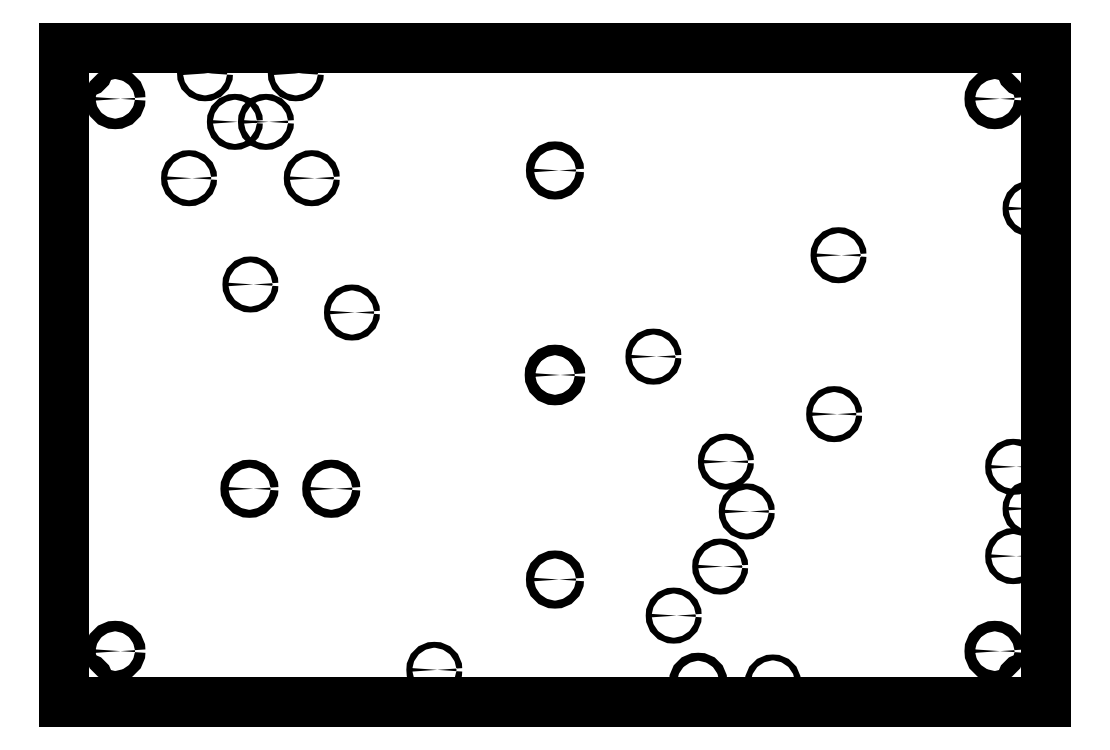
<metadata>
{"format":"dxf","ext":"dxf","renderer":"ezdxf+matplotlib","layout":"modelspace","background":"white","min_lineweight":24,"dpi":150}
</metadata>
<code>
0
SECTION
2
ENTITIES
0
CIRCLE
8
0
10
15.5
20
0.5
30
0
40
0.098
0
CIRCLE
8
0
10
12
20
3
30
0
40
0.098
0
CIRCLE
8
0
10
12
20
13
30
0
40
0.098
0
CIRCLE
8
0
10
23.5
20
0.5
30
0
40
0.098
0
CIRCLE
8
0
10
0.5
20
0.5
30
0
40
0.098
0
CIRCLE
8
0
10
23.5
20
15.5
30
0
40
0.098
0
CIRCLE
8
0
10
22.75
20
1.25
30
0
40
0.1285
0
CIRCLE
8
0
10
1.25
20
14.75
30
0
40
0.1285
0
CIRCLE
8
0
10
1.25
20
1.25
30
0
40
0.1285
0
CIRCLE
8
0
10
22.75
20
14.75
30
0
40
0.1285
0
CIRCLE
8
0
10
12
20
8
30
0
40
0.1285
0
CIRCLE
8
0
10
4.531
20
5.219
30
0
40
0.098
0
CIRCLE
8
0
10
6.531
20
5.219
30
0
40
0.098
0
CIRCLE
8
0
10
0.5
20
15.5
30
0
40
0.098
0
CIRCLE
8
0
10
23.62
20
12.07
30
0
40
0.072
0
CIRCLE
8
0
10
23.2
20
3.573
30
0
40
0.072
0
CIRCLE
8
0
10
16.69
20
4.664
30
0
40
0.072
0
CIRCLE
8
0
10
16.18
20
5.88
30
0
40
0.072
0
CIRCLE
8
0
10
16.04
20
3.317
30
0
40
0.072
0
CIRCLE
8
0
10
23.62
20
4.732
30
0
40
0.072
0
CIRCLE
8
0
10
18.93
20
10.93
30
0
40
0.072
0
CIRCLE
8
0
10
5.665
20
15.38
30
0
40
0.072
0
CIRCLE
8
0
10
17.33
20
0.4833
30
0
40
0.072
0
CIRCLE
8
0
10
18.82
20
7.043
30
0
40
0.072
0
CIRCLE
8
0
10
23.2
20
5.755
30
0
40
0.072
0
CIRCLE
8
0
10
14.41
20
8.449
30
0
40
0.072
0
CIRCLE
8
0
10
14.9
20
2.118
30
0
40
0.072
0
CIRCLE
8
0
10
9.05
20
0.7926
30
0
40
0.072
0
CIRCLE
8
0
10
3.445
20
15.38
30
0
40
0.072
0
CIRCLE
8
0
10
4.175
20
14.19
30
0
40
0.072
0
CIRCLE
8
0
10
4.935
20
14.19
30
0
40
0.072
0
CIRCLE
8
0
10
6.055
20
12.81
30
0
40
0.072
0
CIRCLE
8
0
10
4.555
20
10.21
30
0
40
0.072
0
CIRCLE
8
0
10
3.055
20
12.81
30
0
40
0.072
0
CIRCLE
8
0
10
7.037
20
9.527
30
0
40
0.072
0
LINE
8
0
10
24
20
16
30
0
11
0
21
16
31
0
0
LINE
8
0
10
0
20
16
30
0
11
0
21
0
31
0
0
LINE
8
0
10
0
20
0
30
0
11
24
21
0
31
0
0
LINE
8
0
10
24
20
0
30
0
11
24
21
16
31
0
0
ENDSEC
0
EOF

</code>
